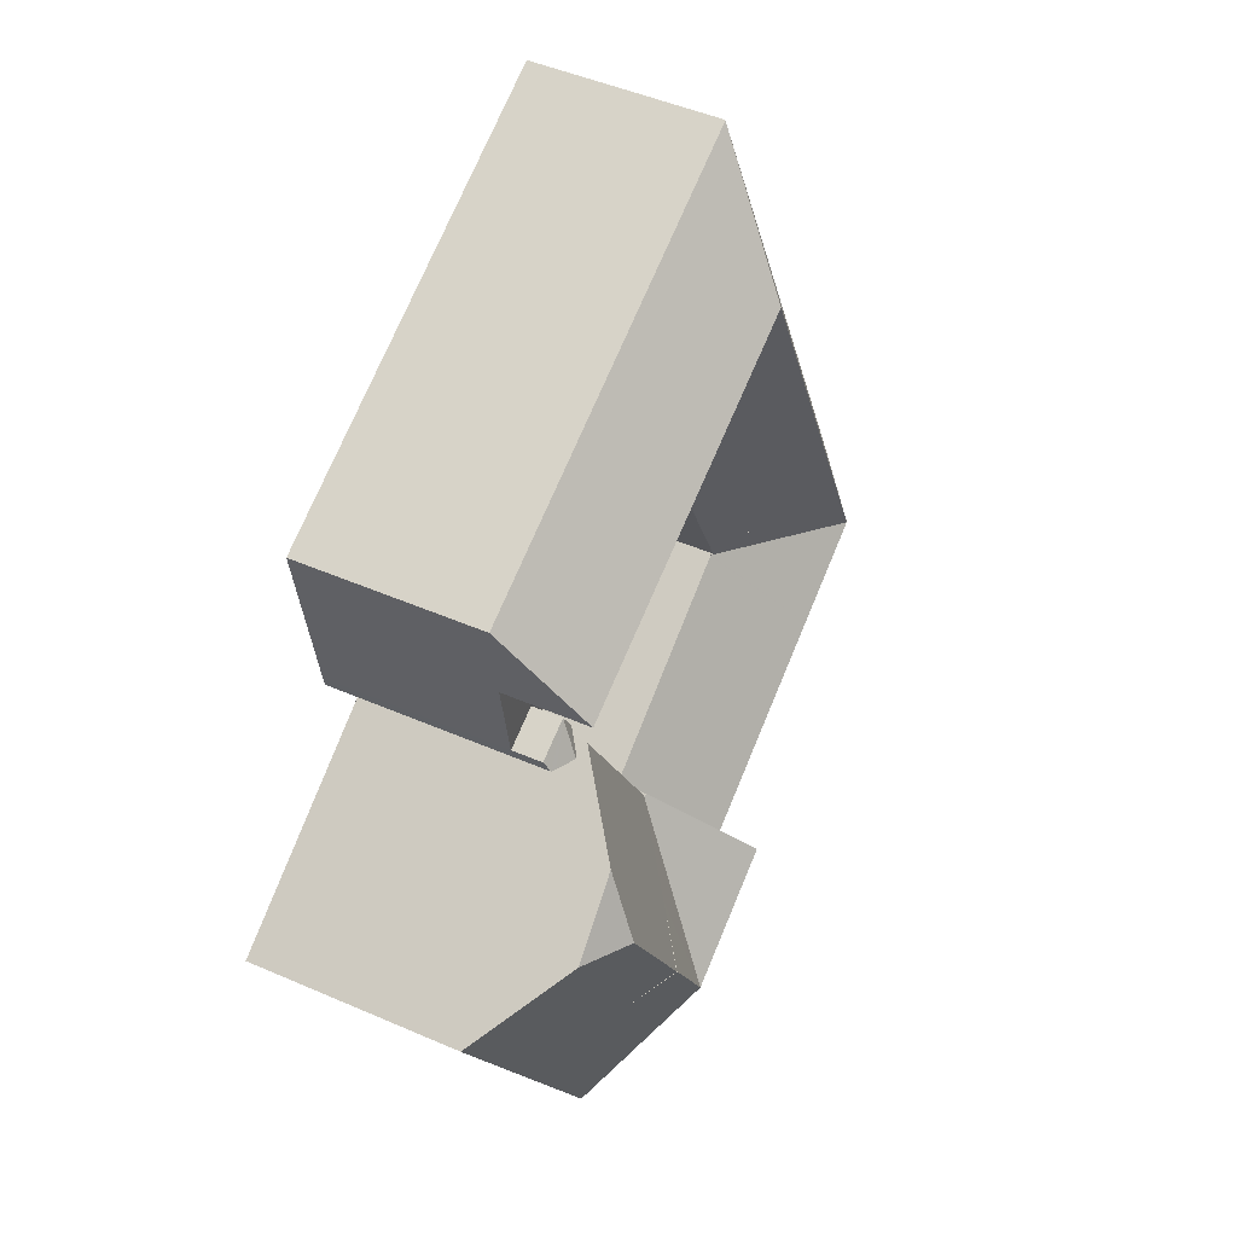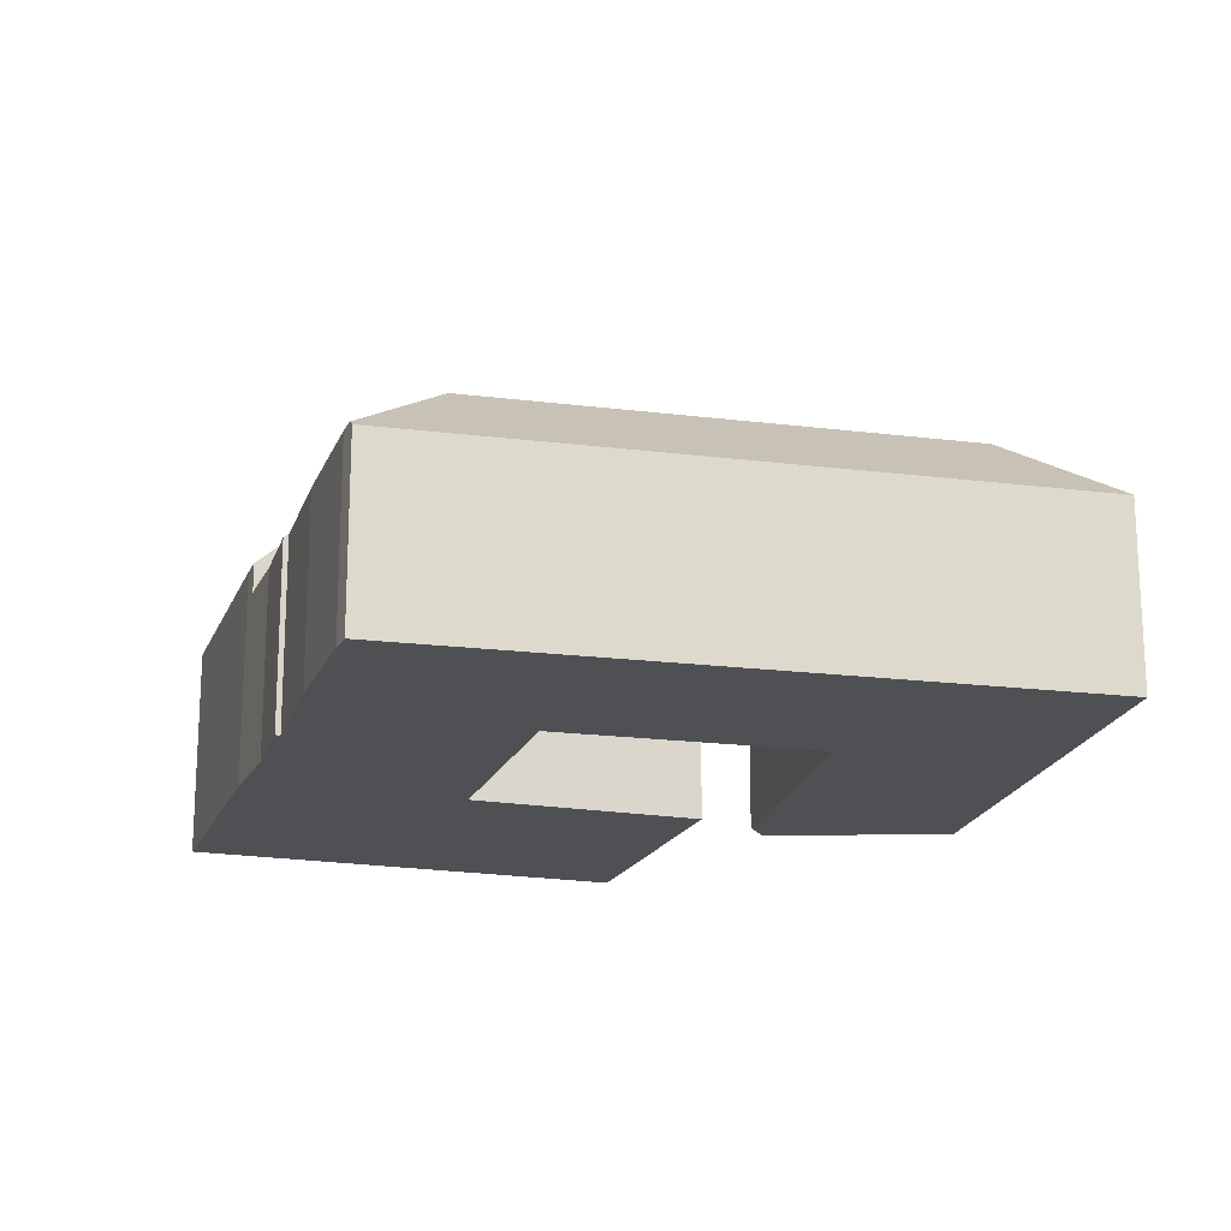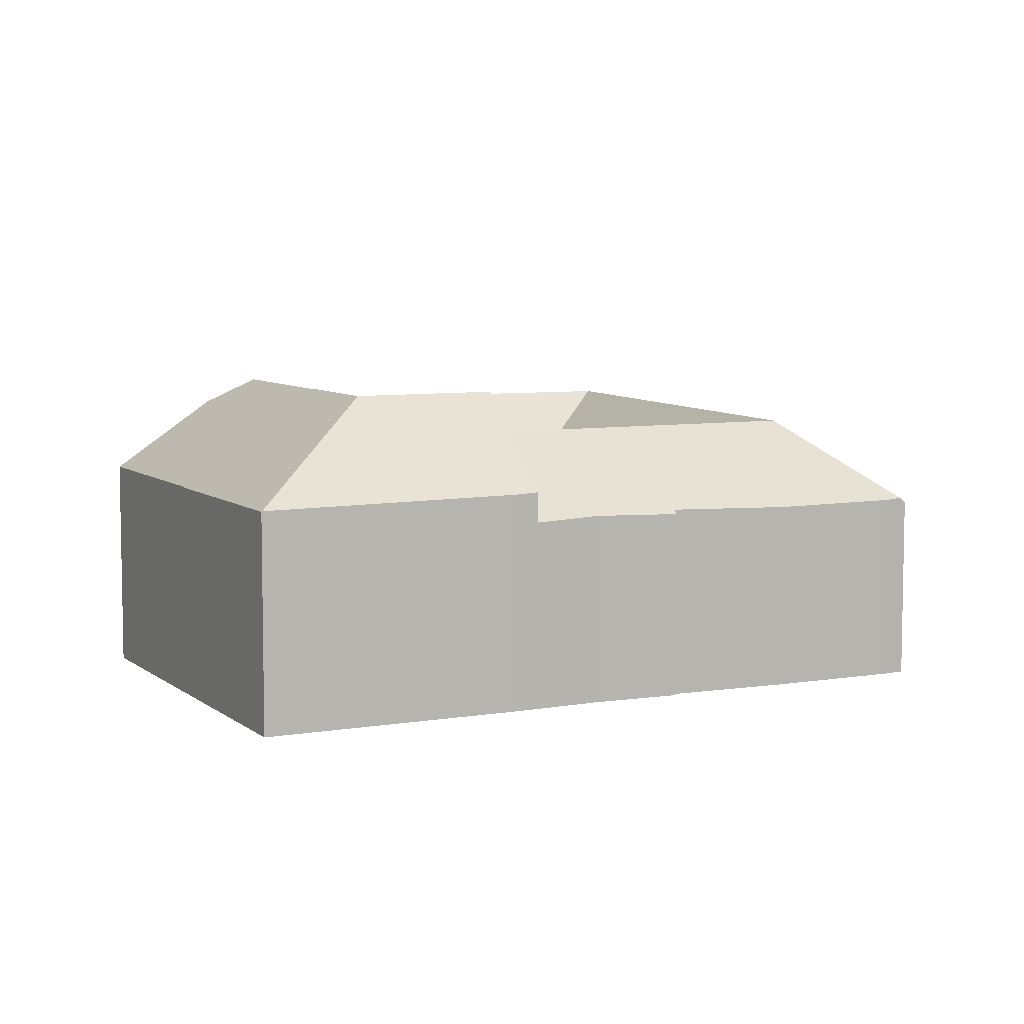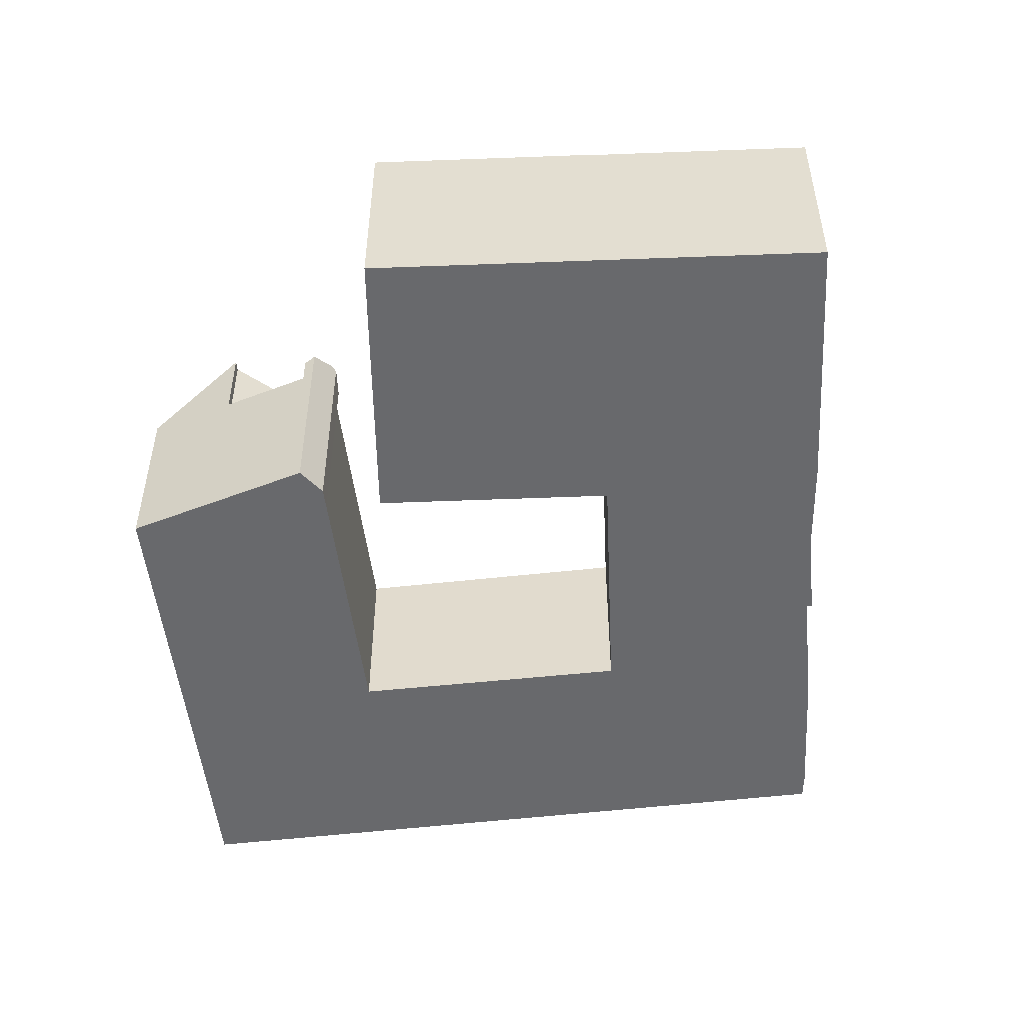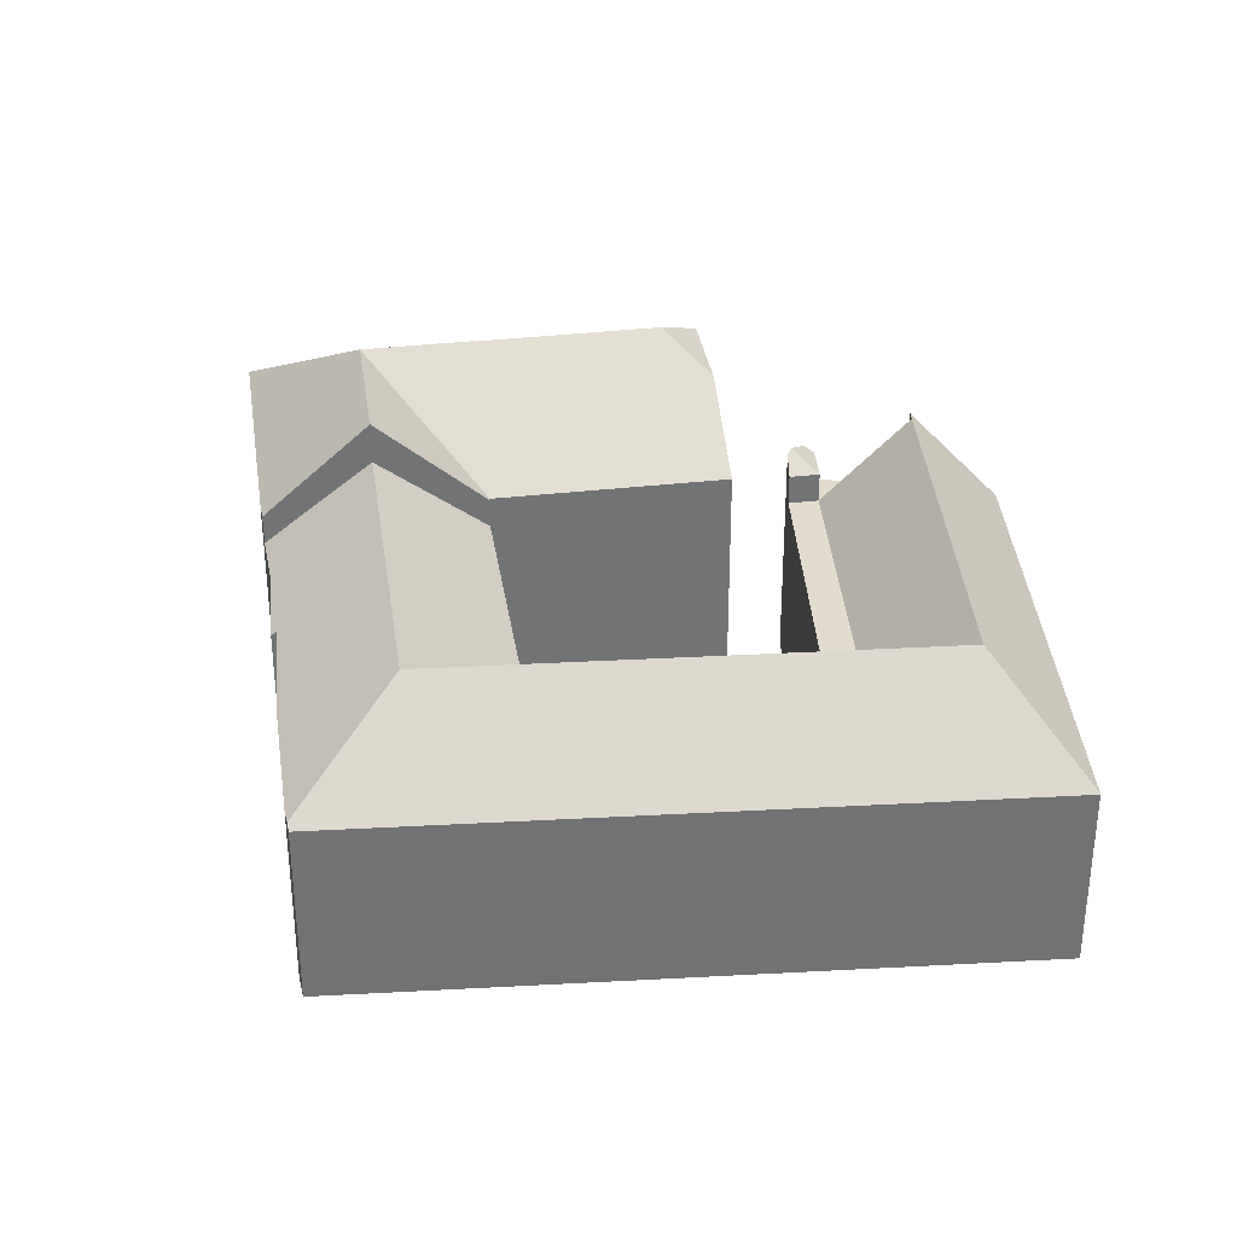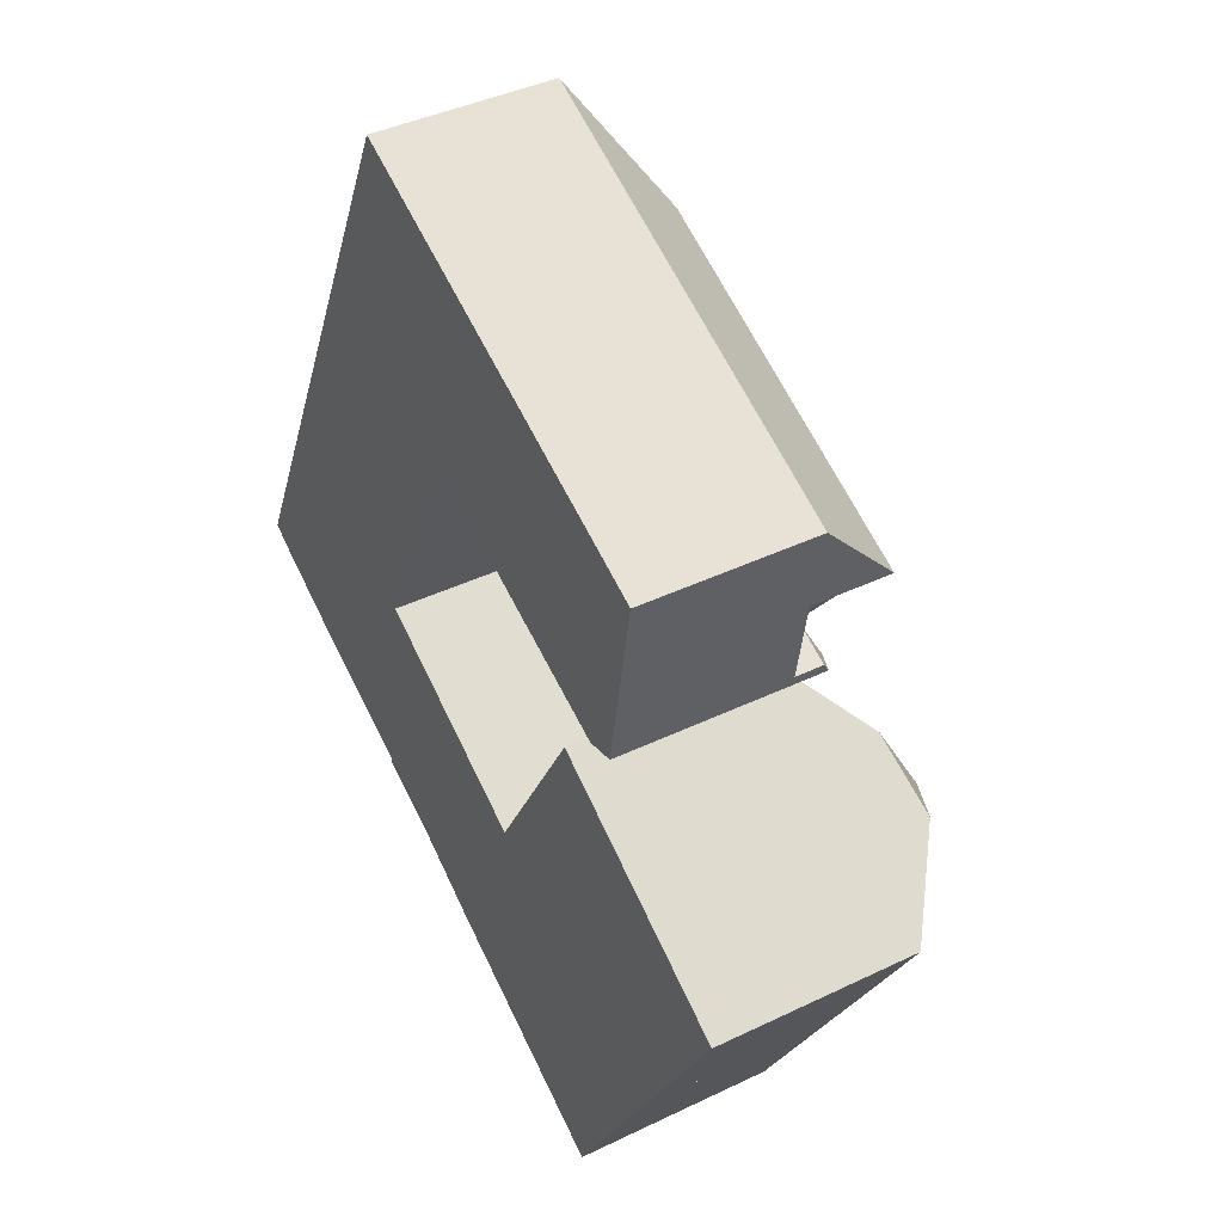
<metadata>
{"format":"obj","ext":"obj","renderer":"f3d","projection":"perspective","resolution":1024,"background":"white","views":[{"elev":47.9,"azim":116.1,"up":"+Z"},{"elev":-19.0,"azim":-78.3,"up":"+Y"},{"elev":7.0,"azim":-176.8,"up":"+Y"},{"elev":-52.8,"azim":122.0,"up":"+Y"},{"elev":34.7,"azim":-69.2,"up":"+Y"},{"elev":40.8,"azim":59.5,"up":"+Z"}]}
</metadata>
<code>
v  28.07 8.946 9.315
v  26.6 8.667 10.46
v  28.14 8.667 9.746
v  27.86 9.031 9.272
v  27.04 9.363 9.103
v  26.75 9.217 9.044
v  25.99 8.667 9.389
v  25.99 -5.749e-16 9.389
v  26.6 -6.408e-16 10.46
v  28.14 -5.968e-16 9.746
v  28.07 -5.704e-16 9.315
v  26.75 -5.538e-16 9.044
v  27.04 -5.574e-16 9.103
v  27.86 -5.677e-16 9.272
v  25.82 8.721 -14.62
v  27.86 8.702 -11.11
v  25.85 8.702 -14.63
v  22.99 12.62 -7.867
v  30.39 8.702 -6.663
v  27.31 11.06 -4.962
v  25.28 12.62 -3.838
v  16.43 8.808 -9.31
v  15.62 8.85 -8.805
v  17.79 12.62 -4.994
v  20.02 8.749 -1.08
v  20.12 8.75 -1.135
v  20.14 8.709 -1.094
v  20.18 8.709 -1.019
v  23.25 11.06 -2.715
v  30.39 4.08e-16 -6.663
v  25.85 8.96e-16 -14.63
v  27.86 6.802e-16 -11.11
v  16.43 5.701e-16 -9.31
v  25.82 8.952e-16 -14.62
v  15.62 5.392e-16 -8.805
v  20.02 6.613e-17 -1.08
v  17.79 3.058e-16 -4.994
v  20.12 6.95e-17 -1.135
v  20.18 6.24e-17 -1.019
v  20.14 6.699e-17 -1.094
v  23.25 1.662e-16 -2.715
v  27.31 3.038e-16 -4.962
v  25.28 2.35e-16 -3.838
v  28.4 10.92 13.62
v  28.96 9.834 14.61
v  28.77 10.92 13.45
v  29.22 8.377 16.16
v  18.37 10.92 18.31
v  29.38 7.532 17.06
v  27.86 7.532 17.77
v  19.86 7.532 21.5
v  14.29 10.92 20.21
v  11.8 7.532 25.27
v  16.84 7.436 15.02
v  26.6 7.436 10.46
v  25.99 7.436 9.389
v  16.27 7.436 13.79
v  7.627 10.92 5.923
v  11.48 7.525 3.791
v  11.47 7.525 3.767
v  13.99 7.485 9.042
v  12.76 10.92 16.93
v  16.26 7.449 13.8
v  11.55 7.457 3.723
v  9.623 10.92 -0.478
v  5.665 10.92 1.711
v  11.57 7.457 3.71
v  20.02 7.535 -1.08
v  17.79 10.92 -4.994
v  0.814 7.671 -0.548
v  0.222 7.718 -0.15
v  5.475 7.643 -3.167
v  7.817 7.714 -4.354
v  10.13 7.784 -5.528
v  13.29 7.728 -7.36
v  15.62 7.624 -8.805
v  10.03 7.625 -5.711
v  8.756 7.513 18.8
v  11.78 7.513 25.28
v  4.212 7.513 9.042
v  3.756 7.513 8.064
v  0 7.513 4.6e-16
v  29.38 -1.044e-15 17.06
v  27.86 -1.088e-15 17.77
v  19.86 -1.316e-15 21.5
v  11.8 -1.547e-15 25.27
v  11.78 -1.548e-15 25.28
v  11.47 -2.307e-16 3.767
v  11.47 7.526 3.767
v  11.55 -2.28e-16 3.723
v  11.57 -2.272e-16 3.71
v  28.77 -8.238e-16 13.45
v  29.22 -9.895e-16 16.16
v  28.96 -8.945e-16 14.61
v  28.4 -8.342e-16 13.62
v  16.27 -8.445e-16 13.79
v  16.26 -8.449e-16 13.8
v  13.29 4.507e-16 -7.36
v  10.03 3.497e-16 -5.711
v  10.13 3.385e-16 -5.528
v  5.475 1.939e-16 -3.167
v  7.817 2.666e-16 -4.354
v  0.814 3.356e-17 -0.548
v  0 0 0
v  0.222 9.185e-18 -0.15
v  13.99 -5.537e-16 9.042
v  11.48 -2.321e-16 3.791
v  3.756 -4.938e-16 8.064
v  4.212 -5.537e-16 9.042
v  8.756 -1.151e-15 18.8
v  30.39 8.733 -6.663
v  31.31 11.53 3.496
v  34.94 8.733 1.319
v  29.05 12.6 2.781
v  25.28 12.6 -3.838
v  28.24 11.29 5.341
v  20.18 8.74 -1.019
v  24.92 8.731 7.329
v  27.86 10.99 5.569
v  34.94 -8.077e-17 1.319
v  24.92 -4.488e-16 7.329
v  27.86 -3.41e-16 5.569
v  28.24 -3.27e-16 5.341
v  31.31 -2.141e-16 3.496
v  28.39 7.436 11.21
v  28.14 7.436 9.746
v  28.4 7.436 13.62
v  28.77 7.436 13.45
v  28.39 -6.867e-16 11.21
g defaultobject
f 1 2 3
f 2 1 4
f 2 4 5
f 6 2 5
f 2 6 7
f 8 2 7
f 2 8 9
f 9 3 2
f 3 9 10
f 3 11 1
f 11 3 10
f 12 7 6
f 7 12 8
f 4 6 5
f 6 4 12
f 12 4 1
f 12 1 13
f 13 1 14
f 14 1 11
f 9 11 10
f 11 9 14
f 14 9 13
f 13 9 12
f 12 9 8
f 15 16 17
f 16 15 18
f 16 18 19
f 19 18 20
f 20 18 21
f 22 18 15
f 18 22 23
f 18 23 24
f 25 18 24
f 18 25 26
f 18 26 27
f 28 18 27
f 18 28 29
f 18 29 21
f 30 16 19
f 16 30 17
f 17 30 31
f 31 30 32
f 15 33 22
f 33 15 17
f 33 17 31
f 33 31 34
f 22 35 23
f 35 22 33
f 23 25 24
f 25 23 35
f 25 35 36
f 36 35 37
f 38 27 26
f 27 38 28
f 28 38 39
f 39 38 40
f 25 38 26
f 38 25 36
f 29 20 21
f 20 29 28
f 20 28 39
f 20 39 19
f 19 39 41
f 19 41 30
f 30 41 42
f 42 41 43
f 37 38 36
f 40 41 39
f 41 40 38
f 41 38 37
f 41 37 35
f 41 35 43
f 43 35 42
f 42 35 33
f 42 33 34
f 42 34 30
f 30 34 32
f 32 34 31
f 44 45 46
f 45 44 47
f 47 44 48
f 47 48 49
f 49 48 50
f 50 48 51
f 51 48 52
f 51 52 53
f 54 44 55
f 44 54 48
f 48 54 52
f 56 54 55
f 54 56 57
f 58 59 60
f 59 58 61
f 61 58 62
f 61 62 63
f 63 62 54
f 54 62 52
f 54 57 63
f 64 65 66
f 65 64 67
f 65 67 68
f 65 68 69
f 58 64 66
f 66 70 71
f 70 66 72
f 72 66 65
f 72 65 73
f 73 65 74
f 74 65 69
f 74 69 75
f 75 69 76
f 75 77 74
f 53 78 79
f 78 53 52
f 78 52 62
f 78 62 80
f 80 62 58
f 80 58 81
f 81 58 82
f 82 58 66
f 82 66 71
f 50 83 49
f 83 50 51
f 83 51 84
f 84 51 85
f 85 51 53
f 85 53 86
f 86 53 79
f 86 79 87
f 88 64 89
f 64 88 67
f 67 88 68
f 68 88 36
f 36 88 90
f 36 90 91
f 45 92 46
f 92 45 47
f 92 47 49
f 92 49 83
f 92 83 93
f 92 93 94
f 92 44 46
f 44 92 95
f 8 57 56
f 57 8 96
f 57 96 63
f 63 96 97
f 76 98 75
f 98 76 35
f 98 77 75
f 77 98 99
f 100 73 74
f 73 100 72
f 72 100 101
f 101 100 102
f 72 103 70
f 103 72 101
f 103 71 70
f 71 103 82
f 82 103 104
f 104 103 105
f 95 55 44
f 55 95 56
f 56 95 8
f 8 95 9
f 97 61 63
f 61 97 106
f 61 106 59
f 59 106 107
f 59 107 89
f 89 107 88
f 68 76 69
f 76 68 36
f 76 36 35
f 35 36 37
f 77 100 74
f 100 77 99
f 104 81 82
f 81 104 108
f 81 108 80
f 80 108 78
f 78 108 109
f 78 109 110
f 78 110 79
f 79 110 87
f 37 98 35
f 98 37 100
f 100 99 98
f 101 105 103
f 105 101 102
f 105 102 104
f 104 102 108
f 108 102 100
f 108 100 37
f 108 37 36
f 108 36 88
f 88 36 91
f 88 109 108
f 109 88 107
f 109 107 106
f 109 106 110
f 110 106 97
f 110 97 96
f 110 96 8
f 110 8 87
f 87 8 9
f 87 9 95
f 87 95 92
f 87 92 94
f 87 94 93
f 87 93 86
f 86 93 85
f 85 93 83
f 85 83 84
f 111 112 113
f 112 111 114
f 114 111 115
f 115 111 20
f 114 116 112
f 29 114 115
f 114 29 117
f 114 117 118
f 114 118 119
f 114 119 116
f 116 113 112
f 113 116 119
f 113 119 118
f 113 118 120
f 120 118 121
f 120 121 122
f 120 122 123
f 120 123 124
f 120 111 113
f 111 120 30
f 30 20 111
f 20 30 115
f 115 30 29
f 29 30 117
f 117 30 41
f 117 41 39
f 41 30 42
f 41 42 43
f 39 118 117
f 118 39 121
f 120 42 30
f 42 120 124
f 42 124 43
f 43 124 123
f 43 123 41
f 41 123 122
f 41 122 39
f 39 122 121
f 55 125 126
f 125 55 127
f 125 127 128
f 9 127 55
f 127 9 95
f 95 128 127
f 128 95 92
f 92 125 128
f 125 92 126
f 126 92 10
f 10 92 129
f 10 55 126
f 55 10 9
f 10 95 9
f 95 10 129
f 95 129 92

</code>
